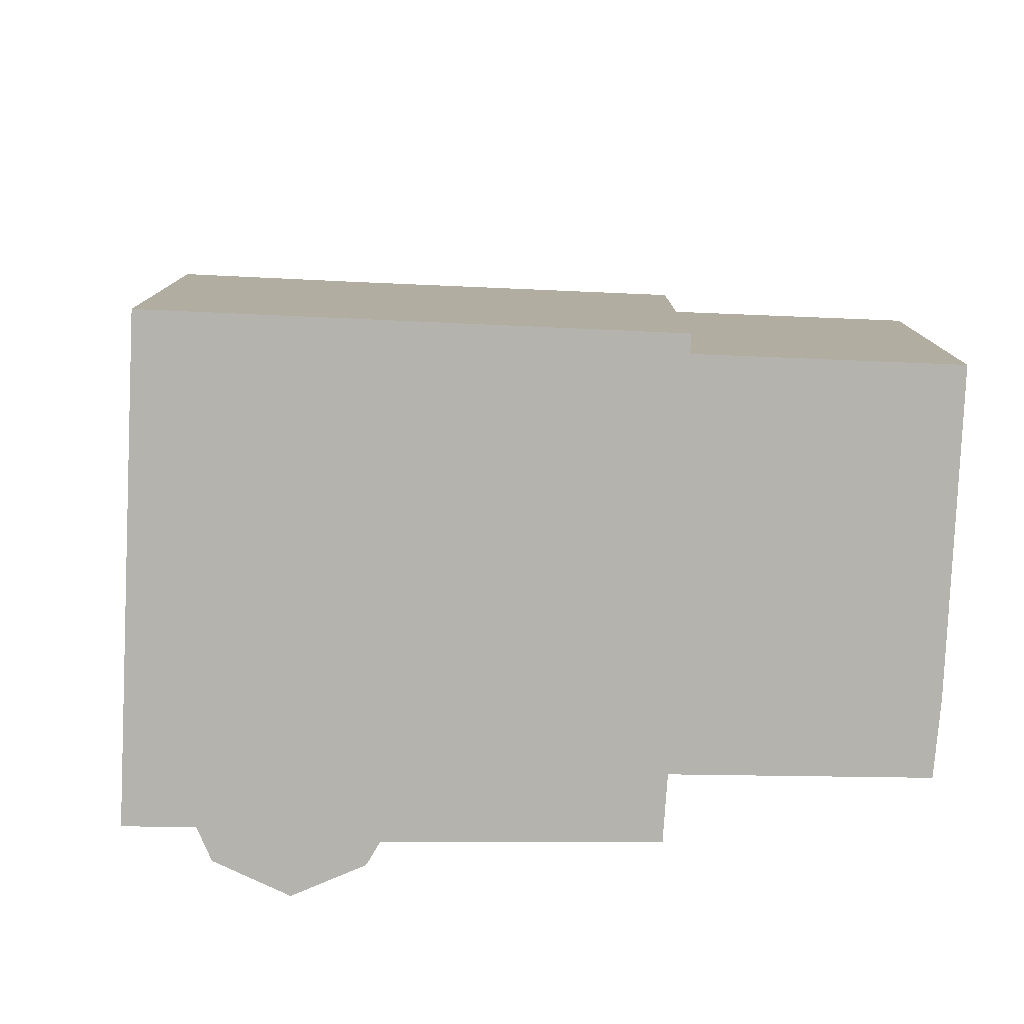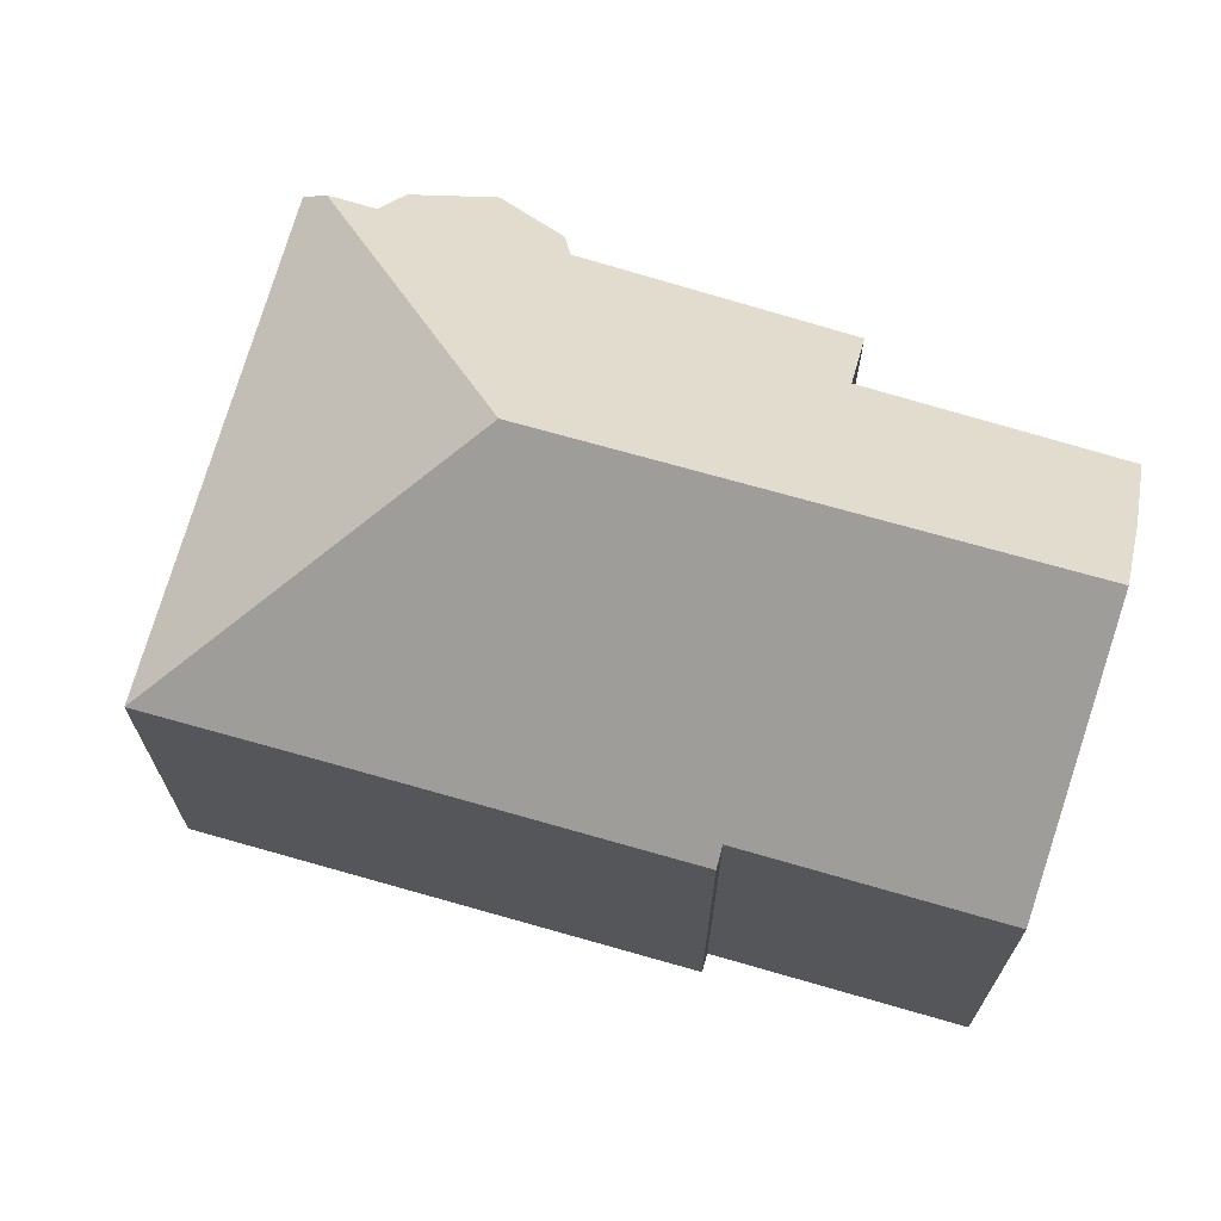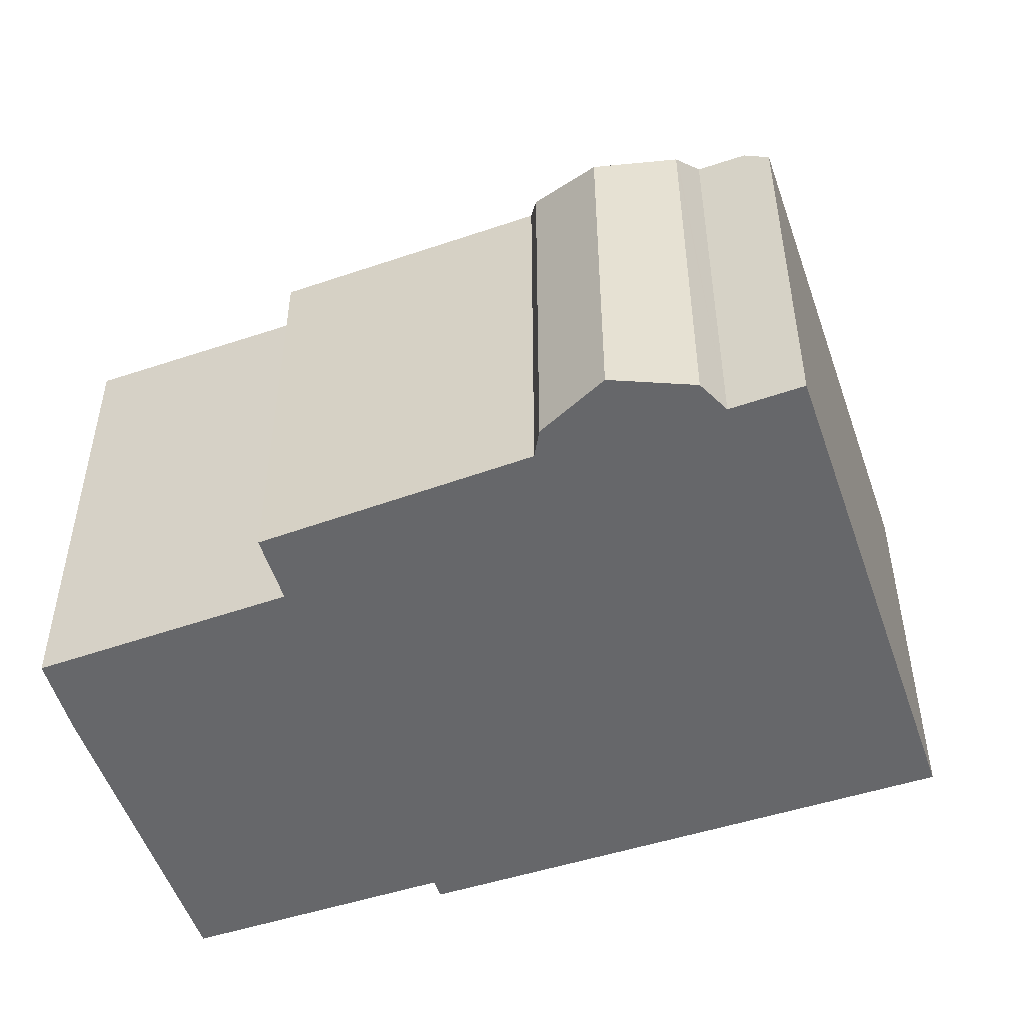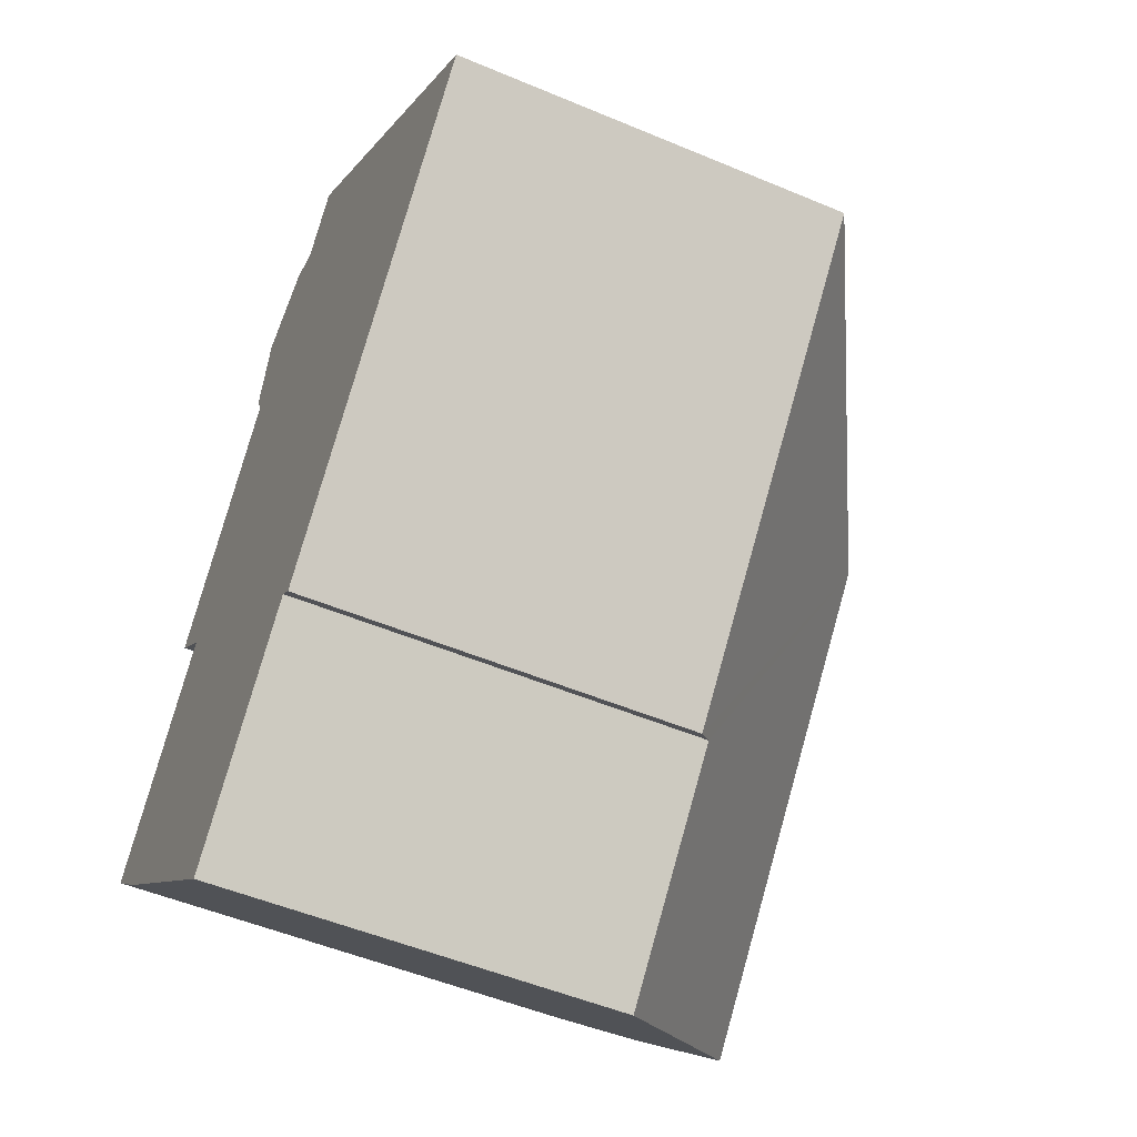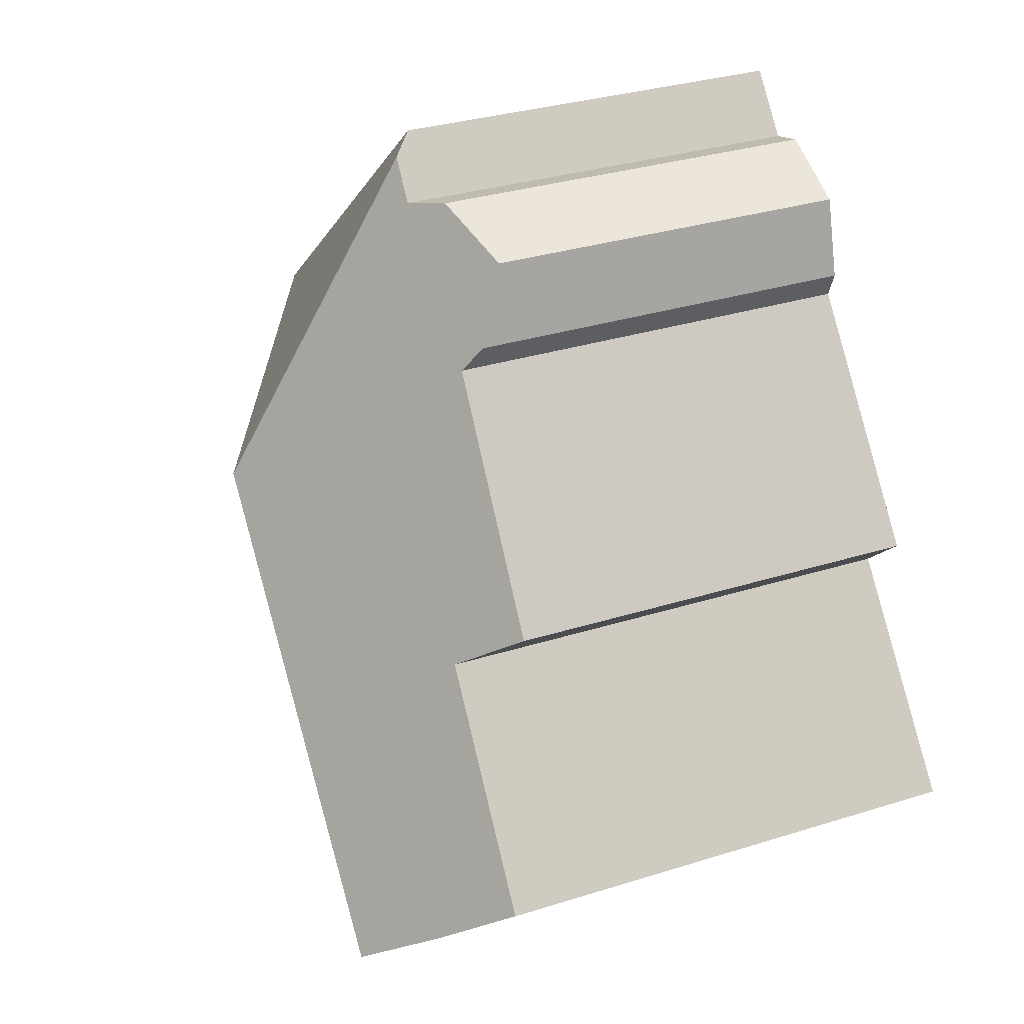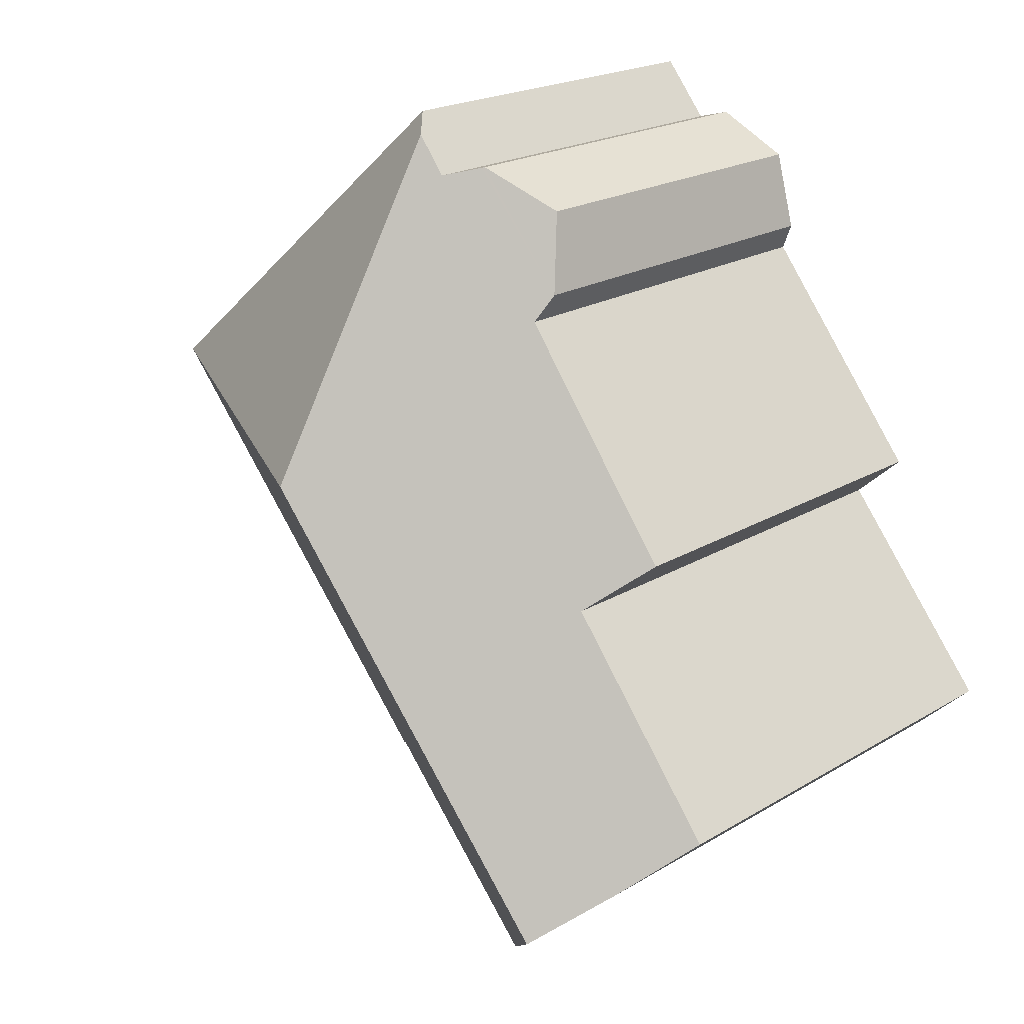
<metadata>
{"format":"obj","ext":"obj","renderer":"f3d","projection":"perspective","resolution":1024,"background":"white","views":[{"elev":-79.9,"azim":128.0,"up":"+Y"},{"elev":70.9,"azim":146.4,"up":"+Y"},{"elev":-52.2,"azim":-30.6,"up":"+Y"},{"elev":-51.0,"azim":65.3,"up":"+Z"},{"elev":31.4,"azim":-114.2,"up":"+Z"},{"elev":20.3,"azim":-137.7,"up":"+Z"}]}
</metadata>
<code>
v  14.71 8.351 3.878
v  9.423 12.54 6.042
v  17.08 8.34 6.634
v  10.05 8.351 -1.592
v  9.747 8.656 -1.339
v  6.267 8.645 -5.444
v  2.427 12.54 -2.165
v  8.257 8.756 12.24
v  8.884 8.734 13.02
v  5.545 8.26 10.05
v  5.752 8.646 9.517
v  2.261 8.827 5.059
v  3.311 9.913 4.12
v  0 10.03 6.142e-16
v  1.185 11.28 -1.104
v  7.523 8.226 12.44
v  5.974 7.709 11.65
v  7.574 8.263 12.42
v  9.205 8.34 13.41
v  5.545 -6.152e-16 10.05
v  5.974 -7.135e-16 11.65
v  5.752 -5.827e-16 9.517
v  7.523 -7.614e-16 12.44
v  8.257 -7.493e-16 12.24
v  9.205 -8.214e-16 13.41
v  8.884 -7.969e-16 13.02
v  0 0 0
v  3.311 -2.523e-16 4.12
v  2.261 -3.098e-16 5.059
v  7.574 -7.606e-16 12.42
v  17.08 -4.062e-16 6.634
v  10.05 9.748e-17 -1.592
v  14.71 -2.375e-16 3.878
v  9.747 8.199e-17 -1.339
v  6.267 3.333e-16 -5.444
v  1.185 6.76e-17 -1.104
v  2.427 1.326e-16 -2.165
g defaultobject
f 1 2 3
f 2 1 4
f 2 4 5
f 2 5 6
f 2 6 7
f 2 8 9
f 8 2 10
f 10 2 11
f 11 2 12
f 12 2 13
f 13 2 14
f 14 2 7
f 14 7 15
f 16 10 17
f 10 16 18
f 10 18 8
f 3 9 19
f 9 3 2
f 20 17 10
f 17 20 21
f 22 10 11
f 10 22 20
f 17 23 16
f 23 17 21
f 24 9 8
f 9 24 19
f 19 24 25
f 25 24 26
f 27 13 14
f 13 27 28
f 29 11 12
f 11 29 22
f 18 24 8
f 24 18 16
f 24 16 23
f 24 23 30
f 25 3 19
f 3 25 31
f 31 1 3
f 1 31 4
f 4 31 32
f 32 31 33
f 34 6 5
f 6 34 35
f 4 34 5
f 34 4 32
f 6 15 7
f 15 6 35
f 15 35 36
f 36 35 37
f 36 14 15
f 14 36 27
f 28 12 13
f 12 28 29
f 33 34 32
f 34 33 28
f 28 33 29
f 29 33 22
f 22 33 31
f 22 31 20
f 20 31 21
f 21 31 24
f 24 31 26
f 26 31 25
f 21 24 30
f 21 30 23
f 34 37 35
f 37 34 36
f 36 34 27
f 27 34 28

</code>
